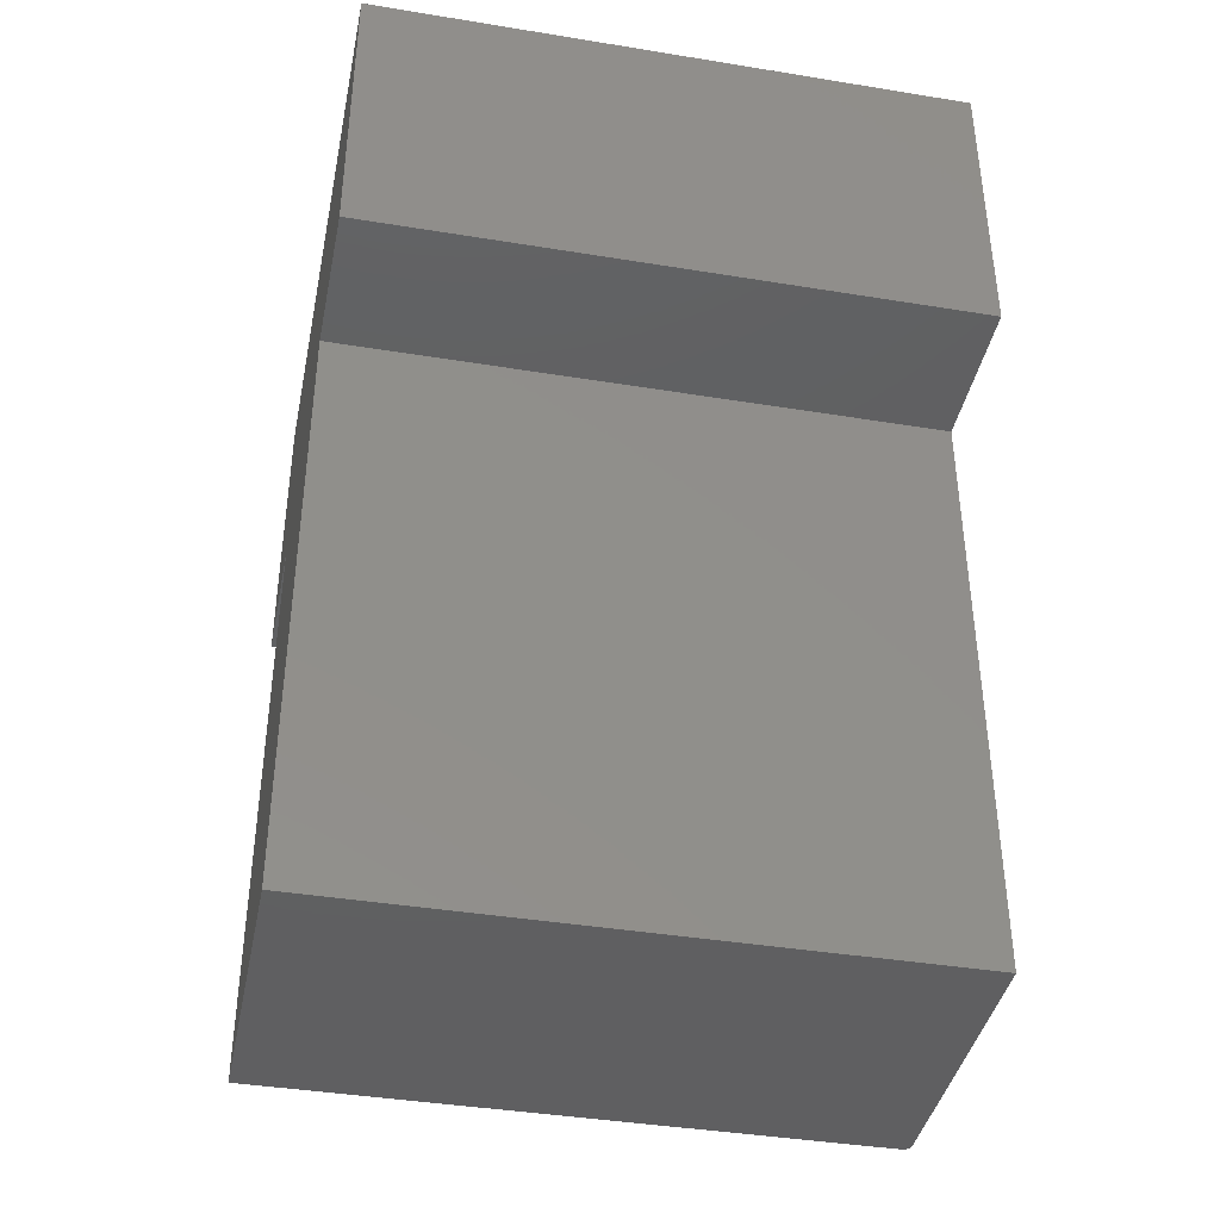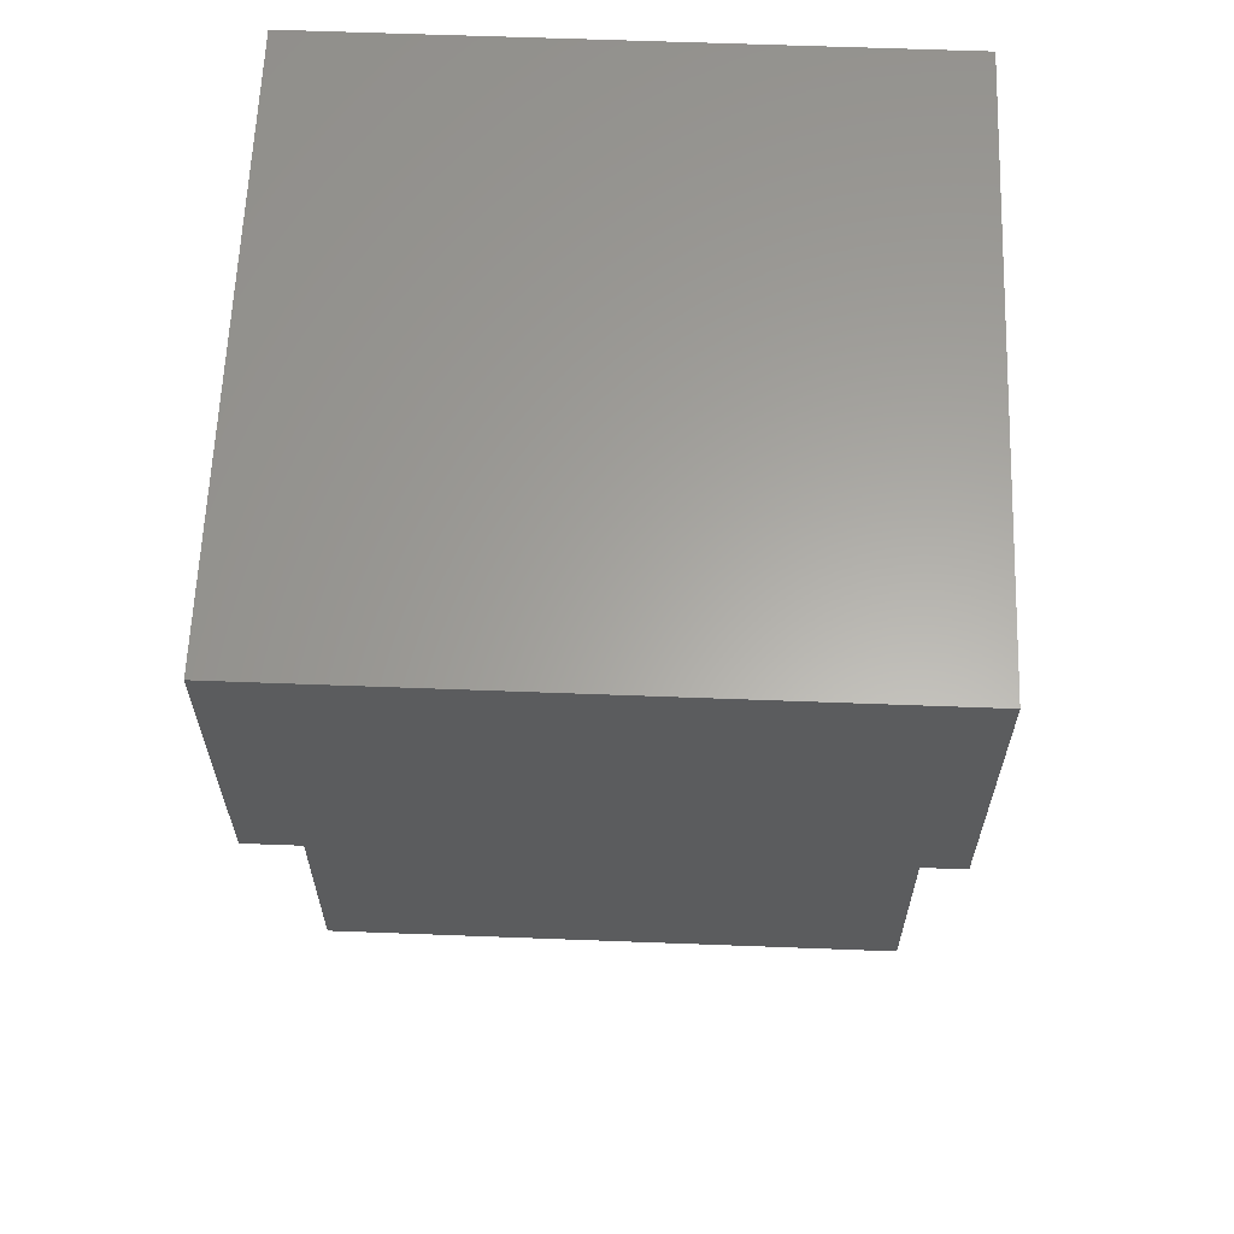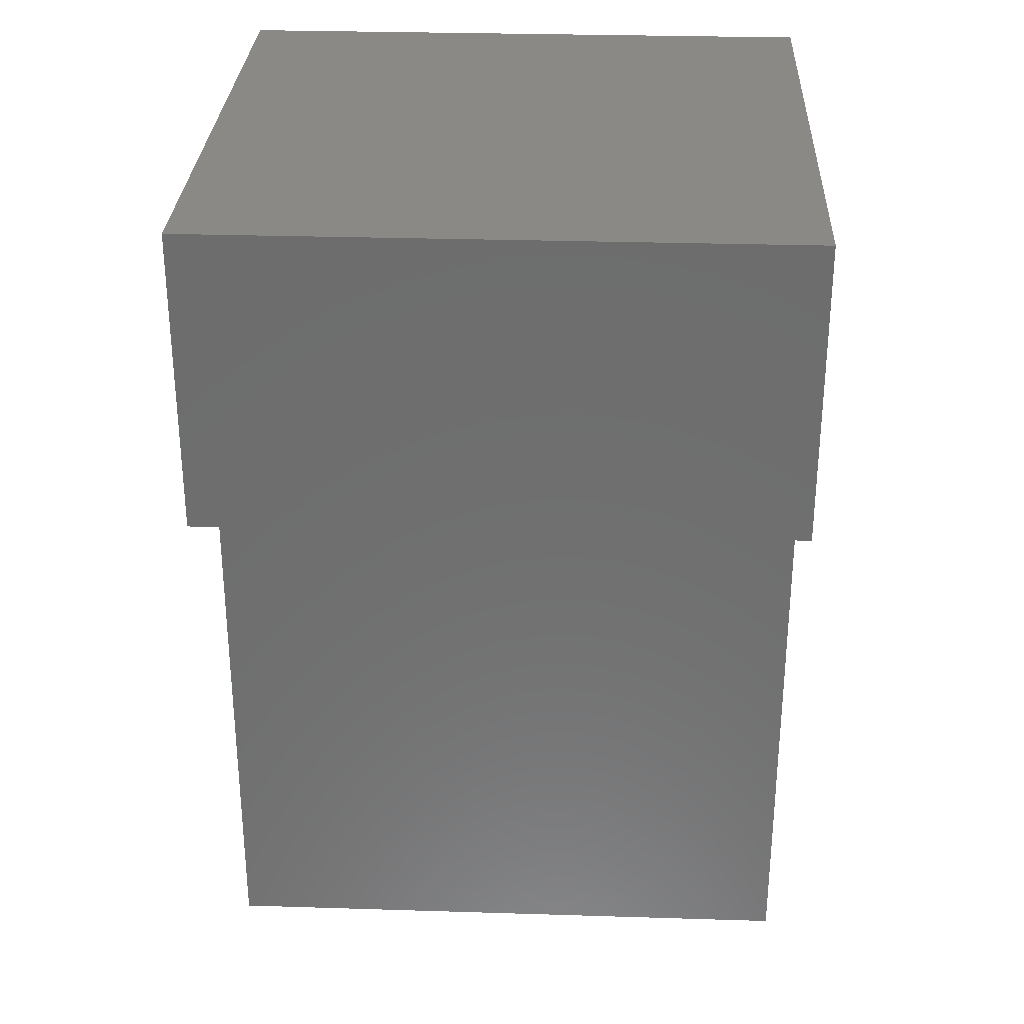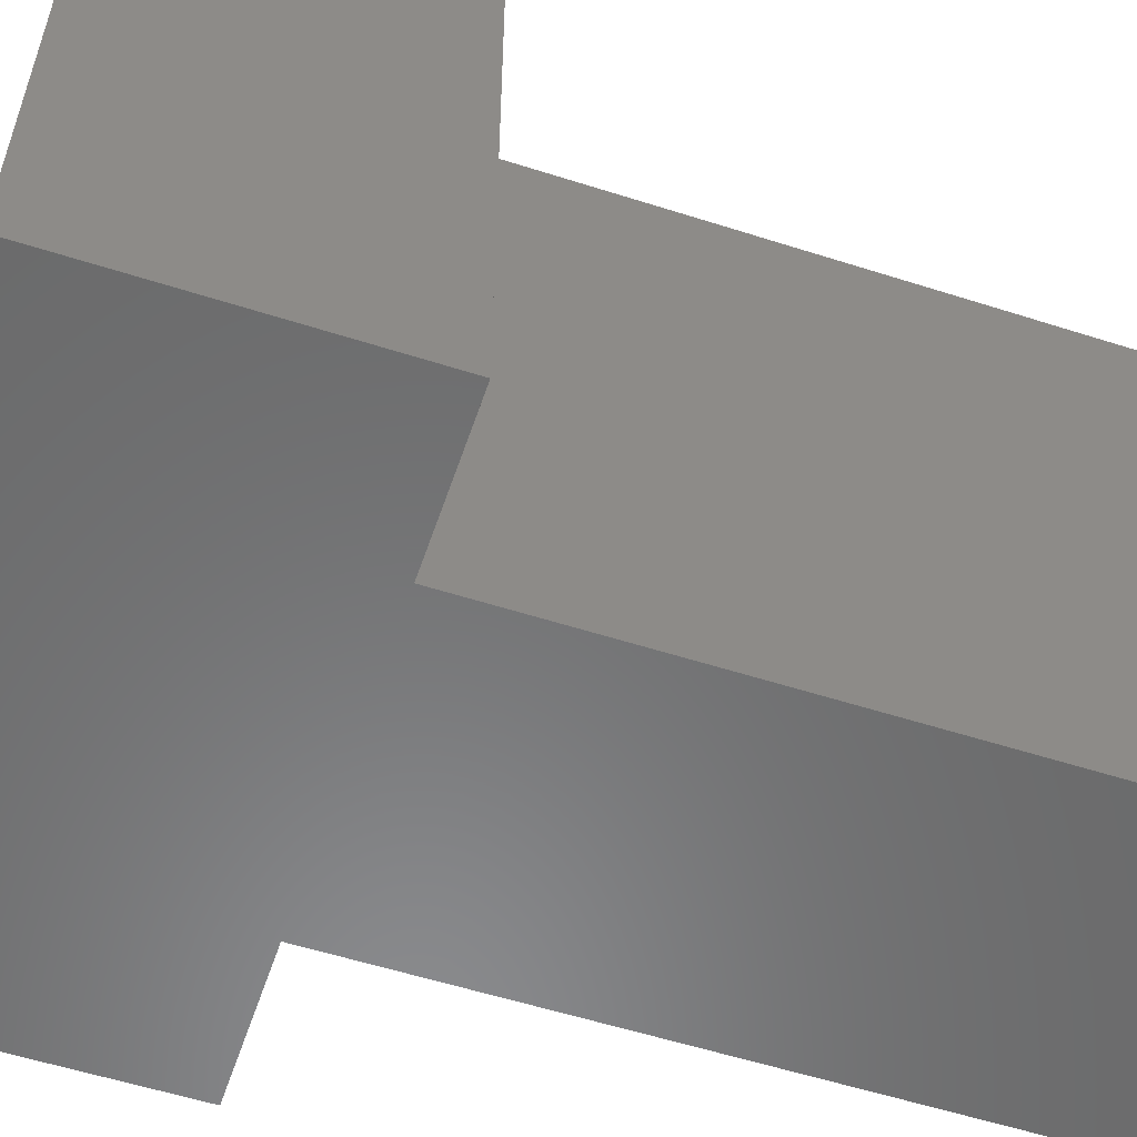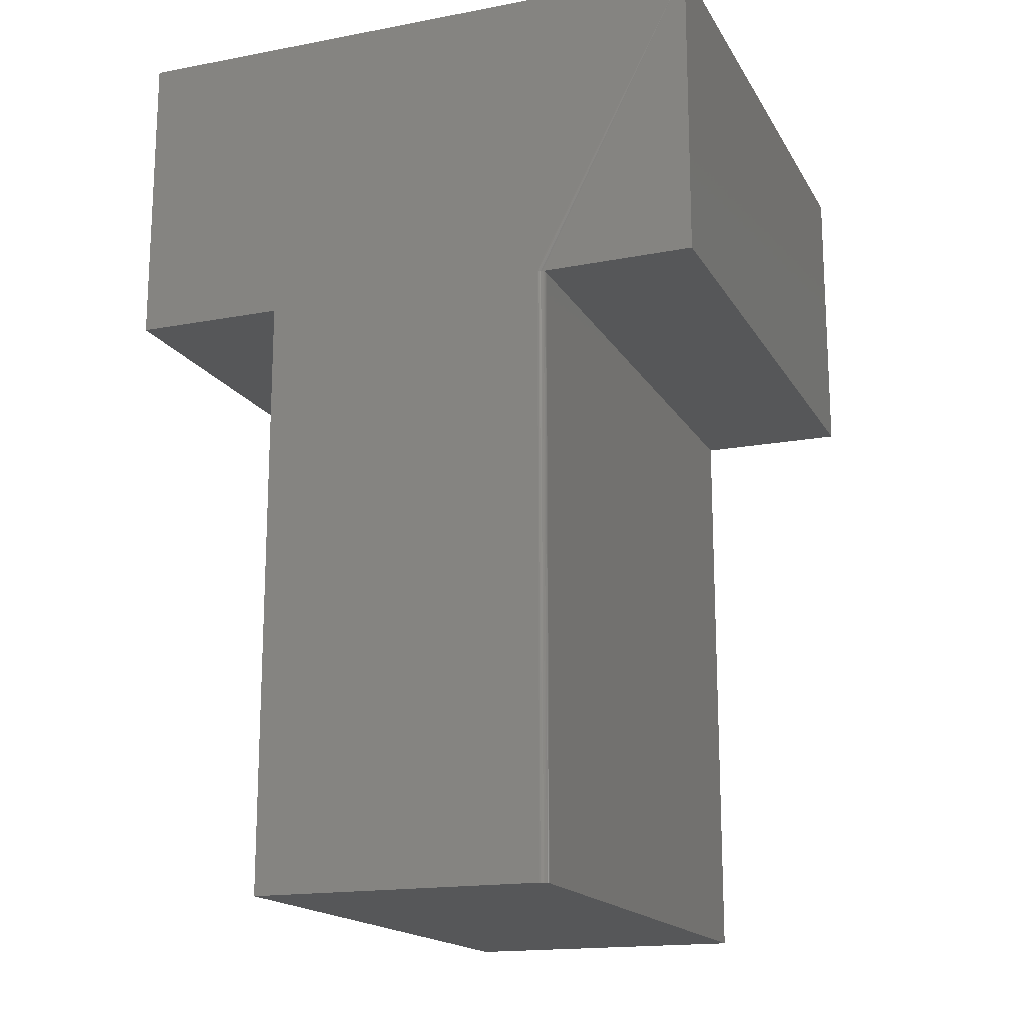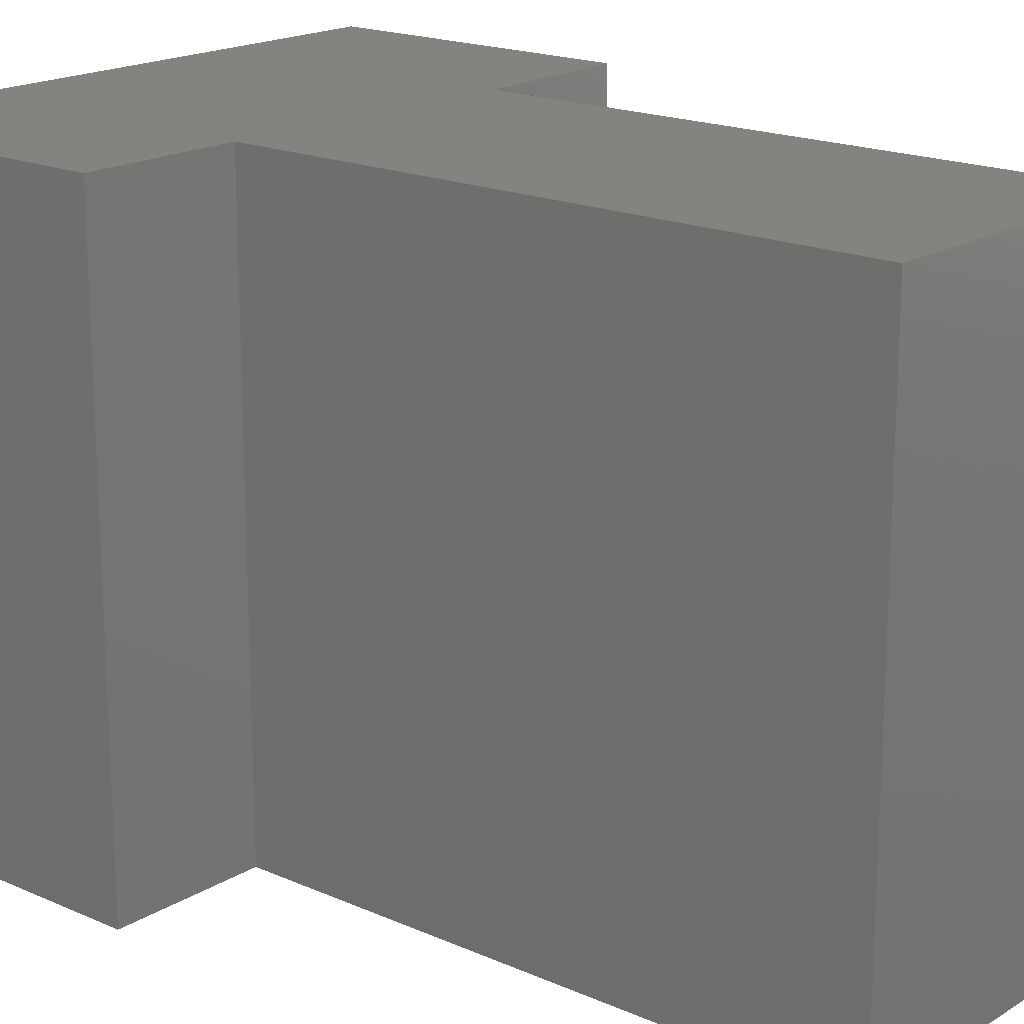
<metadata>
{"format":"stl","ext":"stl","renderer":"f3d","projection":"perspective","resolution":1024,"background":"white","views":[{"elev":-40.2,"azim":-101.4,"up":"+Y"},{"elev":62.3,"azim":-87.8,"up":"+Y"},{"elev":29.9,"azim":-87.4,"up":"+Y"},{"elev":-56.5,"azim":-108.5,"up":"+Z"},{"elev":-16.9,"azim":20.9,"up":"+Y"},{"elev":18.3,"azim":-49.5,"up":"+Z"}]}
</metadata>
<code>
# stl→obj: 32 verts, 60 faces
v 0.01562 0.4375 0
v 0.01562 0.7533 0
v 0.01562 0.4375 0.625
v 0.01562 0.7533 0.625
v -0.6094 0.7533 0.625
v -0.6094 0.4375 0.625
v -0.4515 0.4375 0.625
v -0.1501 0.4375 0.625
v -0.1486 0.4375 0.6248
v -0.1471 0.4375 0.6244
v -0.1457 0.4375 0.6237
v -0.1446 0.4375 0.6227
v -0.4515 -0.1875 0.625
v -0.1501 -0.1875 0.625
v -0.1423 -0.1875 0
v -0.1423 0.4375 0
v -0.1423 -0.1875 0.6172
v -0.1423 0.4375 0.6172
v -0.4515 -0.1875 0
v -0.1424 -0.1875 0.6187
v -0.1429 -0.1875 0.6202
v -0.1436 -0.1875 0.6215
v -0.1446 -0.1875 0.6227
v -0.1457 -0.1875 0.6237
v -0.1471 -0.1875 0.6244
v -0.1486 -0.1875 0.6248
v -0.1436 0.4375 0.6215
v -0.1429 0.4375 0.6202
v -0.1424 0.4375 0.6187
v -0.6094 0.7533 0
v -0.4515 0.4375 0
v -0.6094 0.4375 0
f 1 2 3
f 3 2 4
f 4 5 6
f 4 6 7
f 4 7 8
f 4 8 9
f 4 9 10
f 4 10 11
f 4 11 12
f 4 12 3
f 13 14 7
f 7 14 8
f 15 16 17
f 17 16 18
f 17 19 15
f 20 21 22
f 20 22 23
f 20 23 24
f 20 24 25
f 20 25 26
f 20 26 14
f 13 19 17
f 13 17 20
f 13 20 14
f 18 16 1
f 3 12 27
f 3 27 28
f 3 28 29
f 3 29 18
f 3 18 1
f 2 30 4
f 4 30 5
f 17 18 20
f 20 18 29
f 20 29 21
f 21 29 28
f 21 28 22
f 22 28 27
f 22 27 23
f 23 27 12
f 23 12 24
f 24 12 11
f 24 11 25
f 25 11 10
f 25 10 26
f 26 10 9
f 26 9 14
f 14 9 8
f 2 1 16
f 2 16 31
f 2 31 32
f 2 32 30
f 19 31 15
f 15 31 16
f 30 32 5
f 5 32 6
f 31 19 7
f 7 19 13
f 32 31 6
f 6 31 7

</code>
